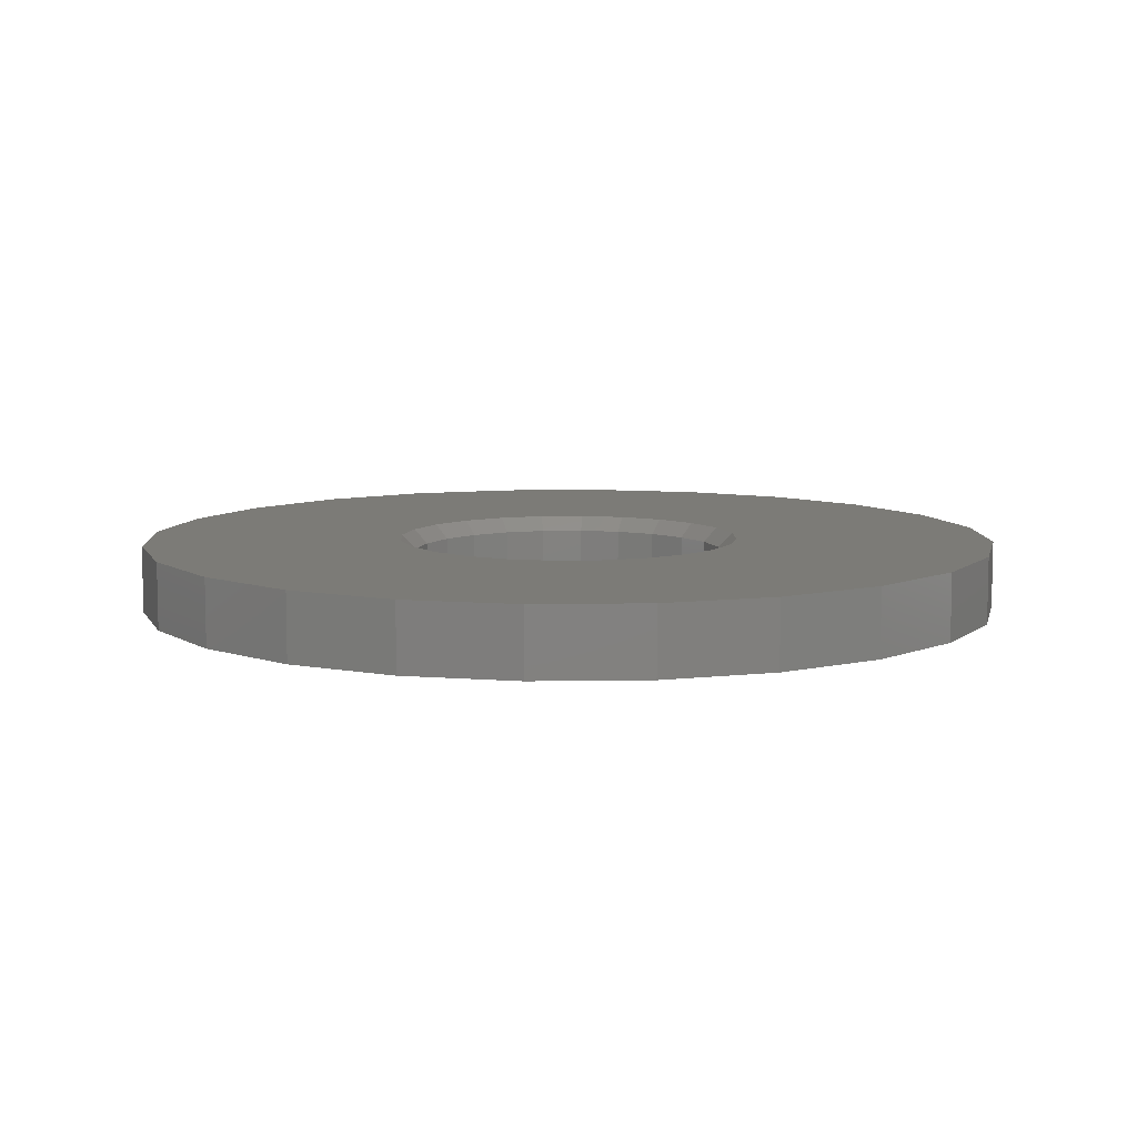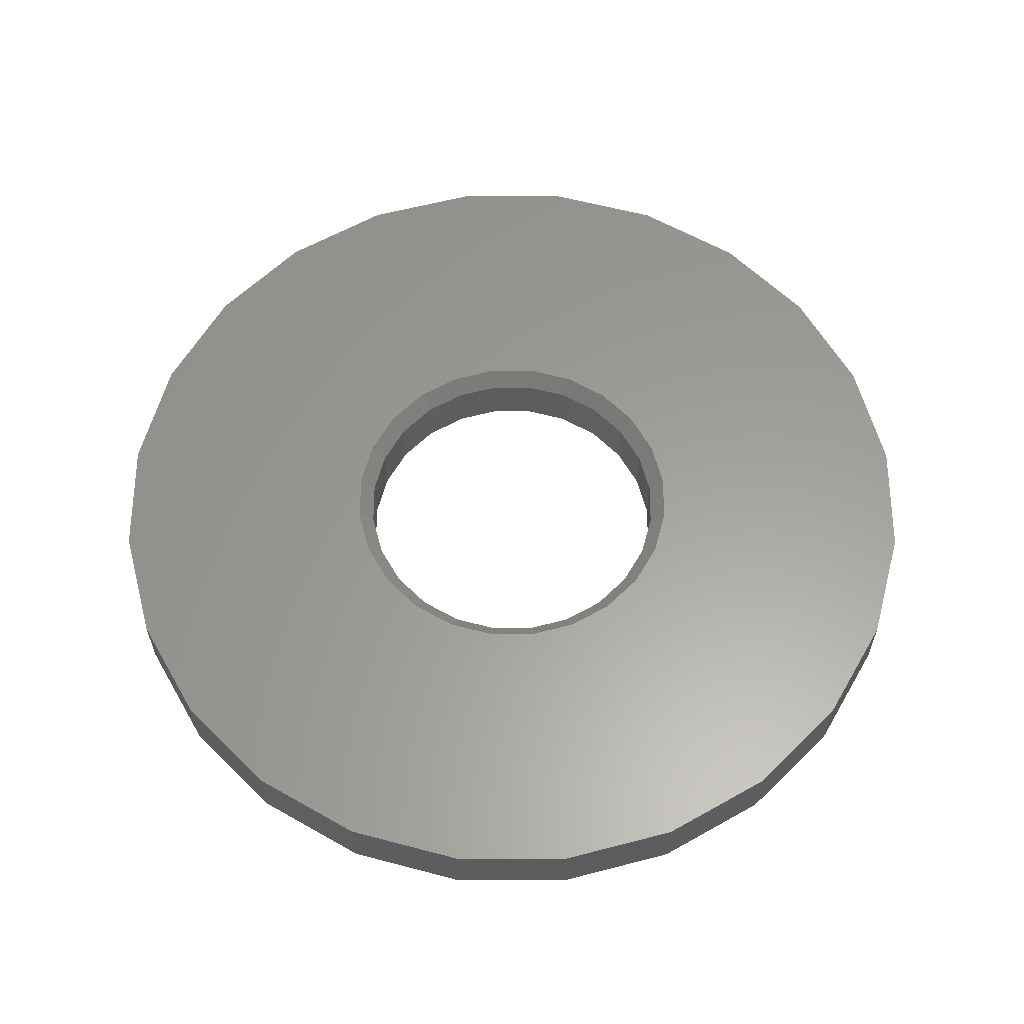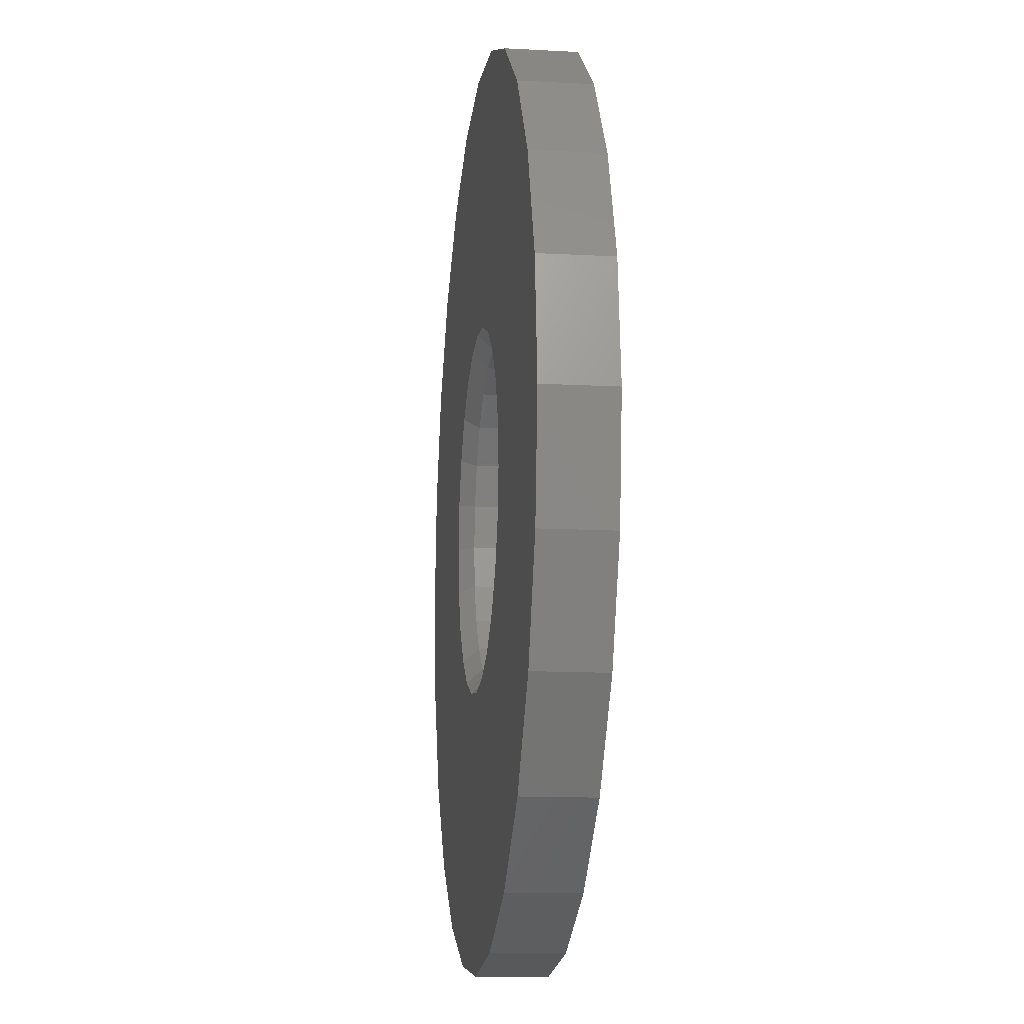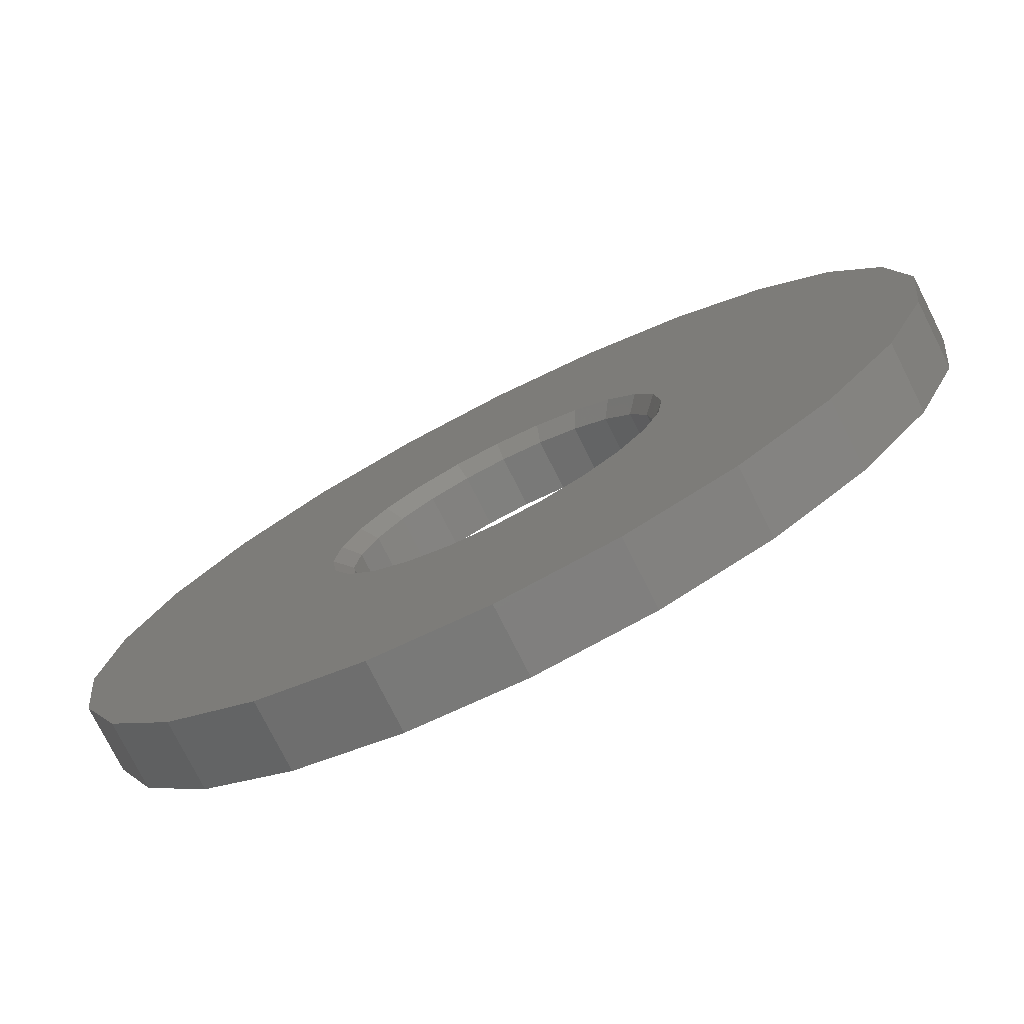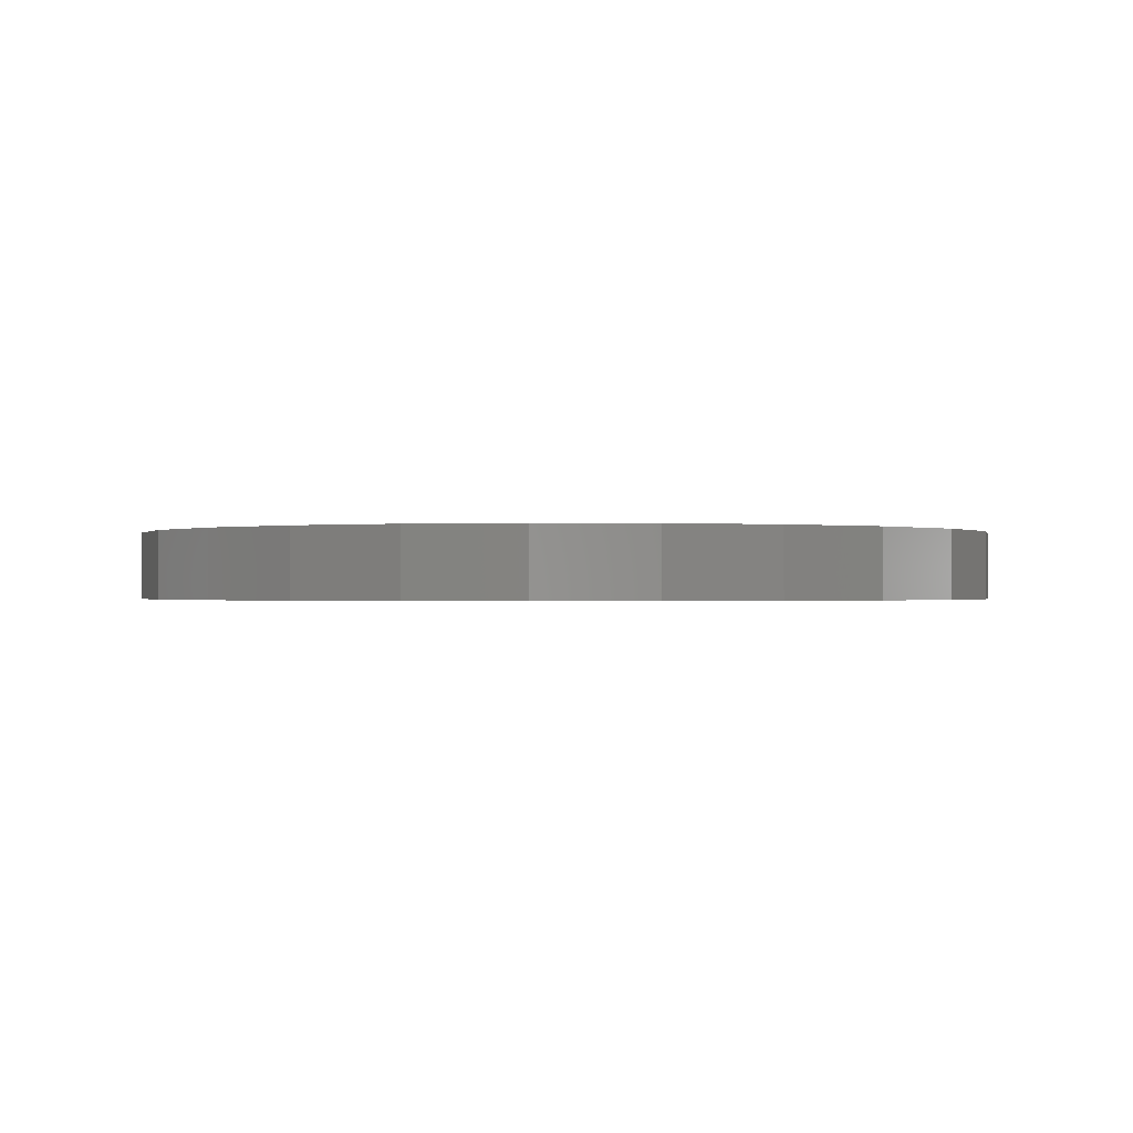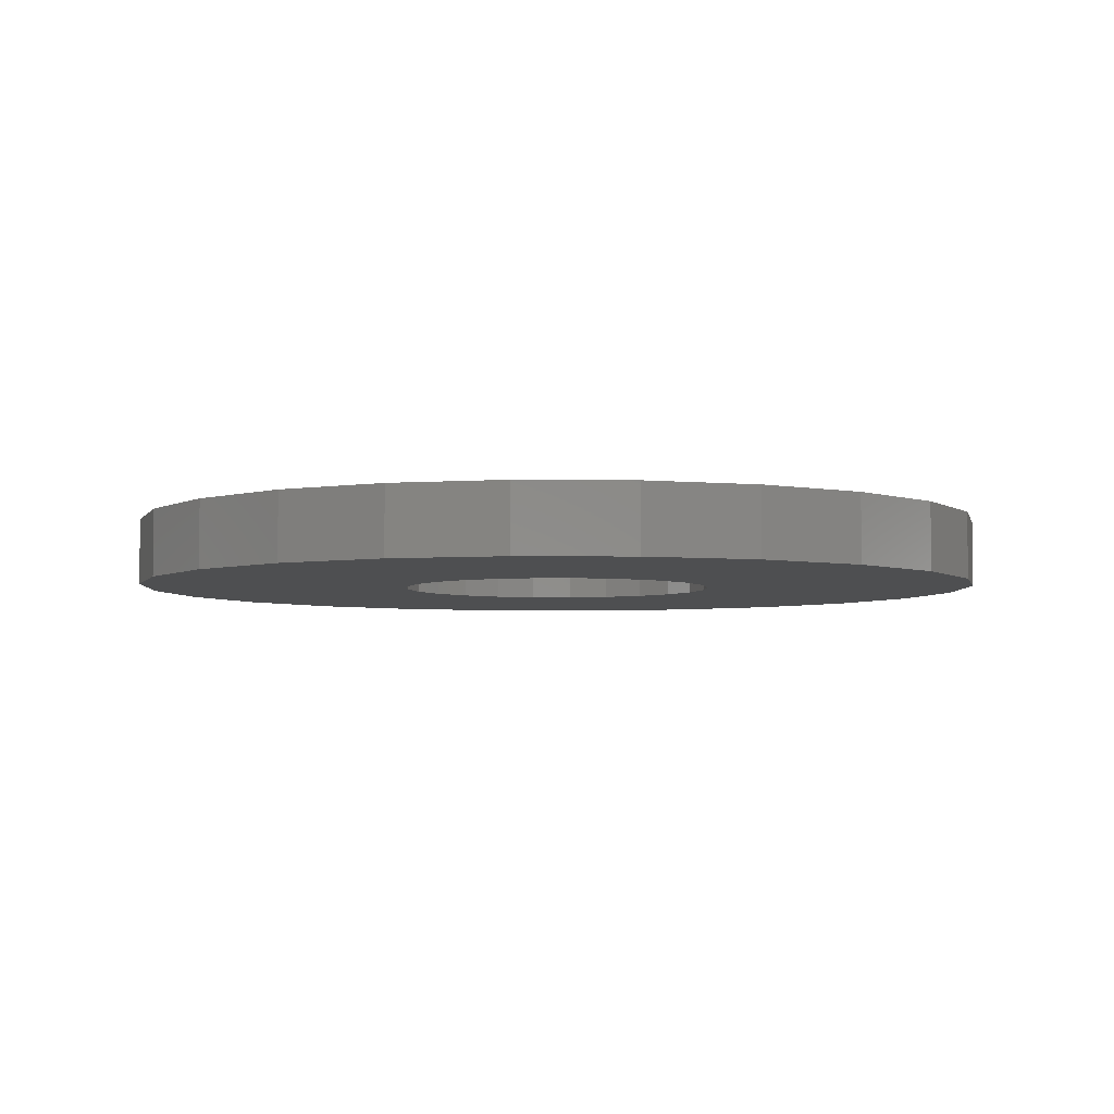
<metadata>
{"format":"stl","ext":"stl","renderer":"f3d","projection":"perspective","resolution":1024,"background":"white","views":[{"elev":8.4,"azim":-130.0,"up":"+Z"},{"elev":60.6,"azim":157.6,"up":"+Z"},{"elev":-13.3,"azim":83.0,"up":"+Y"},{"elev":-76.6,"azim":26.7,"up":"+Y"},{"elev":-0.5,"azim":-10.8,"up":"+Z"},{"elev":-4.5,"azim":-69.6,"up":"+Z"}]}
</metadata>
<code>
# stl→obj: 120 verts, 240 faces
v -63.99 -47.9 0
v -67.88 -47.39 -2.3
v -63.99 -47.9 -2.3
v -67.88 -47.39 0
v -71.49 -45.89 0
v -74.6 -43.5 -2.3
v -71.49 -45.89 -2.3
v -74.6 -43.5 0
v -60.11 -47.39 0
v -60.11 -47.39 -2.3
v -56.49 -45.89 0
v -56.49 -45.89 -2.3
v -51 -40.4 -2.3
v -53.39 -43.5 0
v -53.39 -43.5 -2.3
v -51 -40.4 0
v -49.5 -36.78 -2.3
v -49.5 -36.78 0
v -56.49 -19.91 0
v -53.39 -22.29 -2.3
v -56.49 -19.91 -2.3
v -53.39 -22.29 0
v -51 -25.4 0
v -51 -25.4 -2.3
v -49.5 -29.02 0
v -49.5 -29.02 -2.3
v -48.99 -32.9 -2.3
v -48.99 -32.9 0
v -78.48 -36.78 0
v -78.48 -29.02 0
v -78.99 -32.9 0
v -76.98 -40.4 0
v -76.98 -25.4 0
v -74.6 -22.29 0
v -71.49 -19.91 0
v -70 -32.9 0
v -69.79 -34.45 0
v -69.19 -35.9 0
v -68.24 -37.14 0
v -67 -38.1 0
v -65.55 -38.7 0
v -63.99 -38.9 0
v -62.44 -38.7 0
v -60.99 -38.1 0
v -59.75 -37.14 0
v -58.79 -35.9 0
v -58.19 -34.45 0
v -57.99 -32.9 0
v -69.79 -31.34 0
v -67.88 -18.41 0
v -69.19 -29.9 0
v -68.24 -28.65 0
v -67 -27.7 0
v -63.99 -17.9 0
v -65.55 -27.1 0
v -63.99 -26.89 0
v -62.44 -27.1 0
v -60.11 -18.41 0
v -60.99 -27.7 0
v -59.75 -28.65 0
v -58.79 -29.9 0
v -58.19 -31.34 0
v -71.49 -19.91 -2.3
v -74.6 -22.29 -2.3
v -67.88 -18.41 -2.3
v -76.98 -40.4 -2.3
v -78.48 -29.02 -2.3
v -76.98 -25.4 -2.3
v -60.11 -18.41 -2.3
v -63.99 -17.9 -2.3
v -78.48 -36.78 -2.3
v -78.99 -32.9 -2.3
v -69.49 -32.9 -2.3
v -69.31 -31.47 -2.3
v -68.76 -30.15 -2.3
v -67.88 -29.01 -2.3
v -66.74 -28.13 -2.3
v -65.42 -27.58 -2.3
v -63.99 -27.4 -2.3
v -62.57 -27.58 -2.3
v -61.24 -28.13 -2.3
v -60.1 -29.01 -2.3
v -59.23 -30.15 -2.3
v -58.68 -31.47 -2.3
v -58.49 -32.9 -2.3
v -69.31 -34.32 -2.3
v -68.76 -35.65 -2.3
v -67.88 -36.79 -2.3
v -66.74 -37.66 -2.3
v -65.42 -38.21 -2.3
v -63.99 -38.4 -2.3
v -62.57 -38.21 -2.3
v -61.24 -37.66 -2.3
v -60.1 -36.79 -2.3
v -59.23 -35.65 -2.3
v -58.68 -34.32 -2.3
v -58.49 -32.9 -0.5
v -58.68 -31.47 -0.5
v -60.1 -29.01 -0.5
v -61.24 -28.13 -0.5
v -59.23 -30.15 -0.5
v -65.42 -27.58 -0.5
v -66.74 -28.13 -0.5
v -63.99 -27.4 -0.5
v -62.57 -27.58 -0.5
v -69.49 -32.9 -0.5
v -69.31 -34.32 -0.5
v -65.42 -38.21 -0.5
v -63.99 -38.4 -0.5
v -66.74 -37.66 -0.5
v -67.88 -36.79 -0.5
v -69.31 -31.47 -0.5
v -68.76 -35.65 -0.5
v -68.76 -30.15 -0.5
v -67.88 -29.01 -0.5
v -59.23 -35.65 -0.5
v -58.68 -34.32 -0.5
v -61.24 -37.66 -0.5
v -60.1 -36.79 -0.5
v -62.57 -38.21 -0.5
f 1 2 3
f 2 1 4
f 5 6 7
f 6 5 8
f 9 3 10
f 3 9 1
f 4 7 2
f 7 4 5
f 11 10 12
f 10 11 9
f 13 14 15
f 14 13 16
f 17 16 13
f 16 17 18
f 19 20 21
f 20 19 22
f 20 23 24
f 23 20 22
f 24 25 26
f 25 24 23
f 27 18 17
f 18 27 28
f 14 12 15
f 12 14 11
f 26 28 27
f 28 26 25
f 29 30 31
f 30 29 32
f 30 32 33
f 33 32 8
f 33 8 34
f 34 8 5
f 34 5 35
f 35 5 36
f 36 5 37
f 37 5 4
f 37 4 38
f 38 4 39
f 39 4 40
f 40 4 1
f 40 1 41
f 41 1 42
f 42 1 9
f 42 9 43
f 43 9 44
f 44 9 45
f 45 9 11
f 45 11 46
f 46 11 47
f 47 11 48
f 35 49 50
f 49 35 36
f 50 49 51
f 50 51 52
f 50 52 53
f 50 53 54
f 54 53 55
f 54 55 56
f 54 56 57
f 54 57 58
f 58 57 59
f 58 59 60
f 58 60 19
f 19 60 61
f 19 61 62
f 19 62 48
f 19 48 11
f 19 11 14
f 19 14 22
f 22 14 16
f 22 16 23
f 23 16 18
f 23 18 25
f 25 18 28
f 34 63 64
f 63 34 35
f 35 65 63
f 65 35 50
f 32 6 8
f 6 32 66
f 33 67 30
f 67 33 68
f 54 69 70
f 69 54 58
f 34 68 33
f 68 34 64
f 29 66 32
f 66 29 71
f 31 71 29
f 71 31 72
f 58 21 69
f 21 58 19
f 50 70 65
f 70 50 54
f 30 72 31
f 72 30 67
f 65 73 63
f 73 65 74
f 74 65 75
f 75 65 76
f 76 65 77
f 77 65 70
f 77 70 78
f 78 70 79
f 79 70 69
f 79 69 80
f 80 69 81
f 81 69 82
f 82 69 21
f 82 21 83
f 83 21 84
f 84 21 85
f 85 21 12
f 12 21 15
f 15 21 20
f 15 20 24
f 15 24 13
f 13 24 17
f 17 24 26
f 17 26 27
f 67 71 72
f 71 67 68
f 71 68 66
f 66 68 64
f 66 64 6
f 6 64 63
f 6 63 7
f 7 63 2
f 2 63 73
f 2 73 86
f 2 86 87
f 2 87 88
f 2 88 89
f 2 89 3
f 3 89 90
f 3 90 91
f 3 91 92
f 3 92 10
f 10 92 93
f 10 93 94
f 10 94 12
f 12 94 95
f 12 95 96
f 12 96 85
f 97 84 85
f 84 97 98
f 99 81 82
f 81 99 100
f 99 83 101
f 83 99 82
f 98 83 84
f 83 98 101
f 102 77 78
f 77 102 103
f 104 78 79
f 78 104 102
f 105 79 80
f 79 105 104
f 100 80 81
f 80 100 105
f 86 106 107
f 106 86 73
f 108 91 90
f 91 108 109
f 110 90 89
f 90 110 108
f 111 89 88
f 89 111 110
f 74 106 73
f 106 74 112
f 86 113 87
f 113 86 107
f 75 112 74
f 112 75 114
f 87 111 88
f 111 87 113
f 76 114 75
f 114 76 115
f 103 76 77
f 76 103 115
f 116 96 95
f 96 116 117
f 97 96 117
f 96 97 85
f 118 94 93
f 94 118 119
f 109 92 91
f 92 109 120
f 120 93 92
f 93 120 118
f 119 95 94
f 95 119 116
f 101 60 99
f 60 101 61
f 98 61 101
f 61 98 62
f 37 106 36
f 106 37 107
f 106 49 36
f 49 106 112
f 104 57 56
f 57 104 105
f 100 57 105
f 57 100 59
f 41 110 40
f 110 41 108
f 99 59 100
f 59 99 60
f 40 111 39
f 111 40 110
f 102 56 55
f 56 102 104
f 97 62 98
f 62 97 48
f 103 55 53
f 55 103 102
f 42 108 41
f 108 42 109
f 44 119 118
f 119 44 45
f 39 113 38
f 113 39 111
f 114 52 51
f 52 114 115
f 112 51 49
f 51 112 114
f 45 116 119
f 116 45 46
f 47 97 117
f 97 47 48
f 115 53 52
f 53 115 103
f 46 117 116
f 117 46 47
f 43 109 42
f 109 43 120
f 43 118 120
f 118 43 44
f 38 107 37
f 107 38 113

</code>
